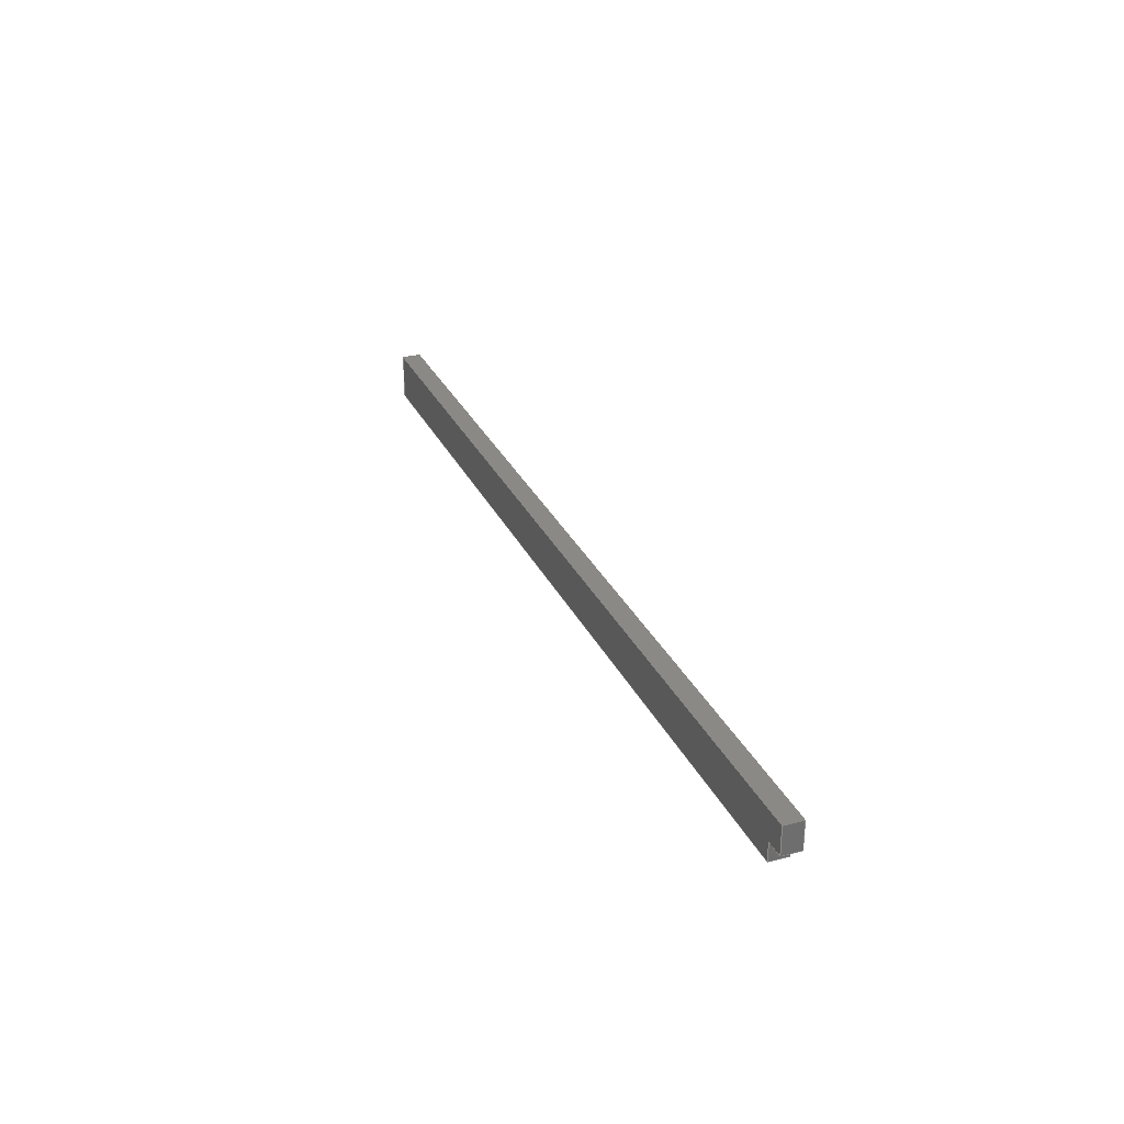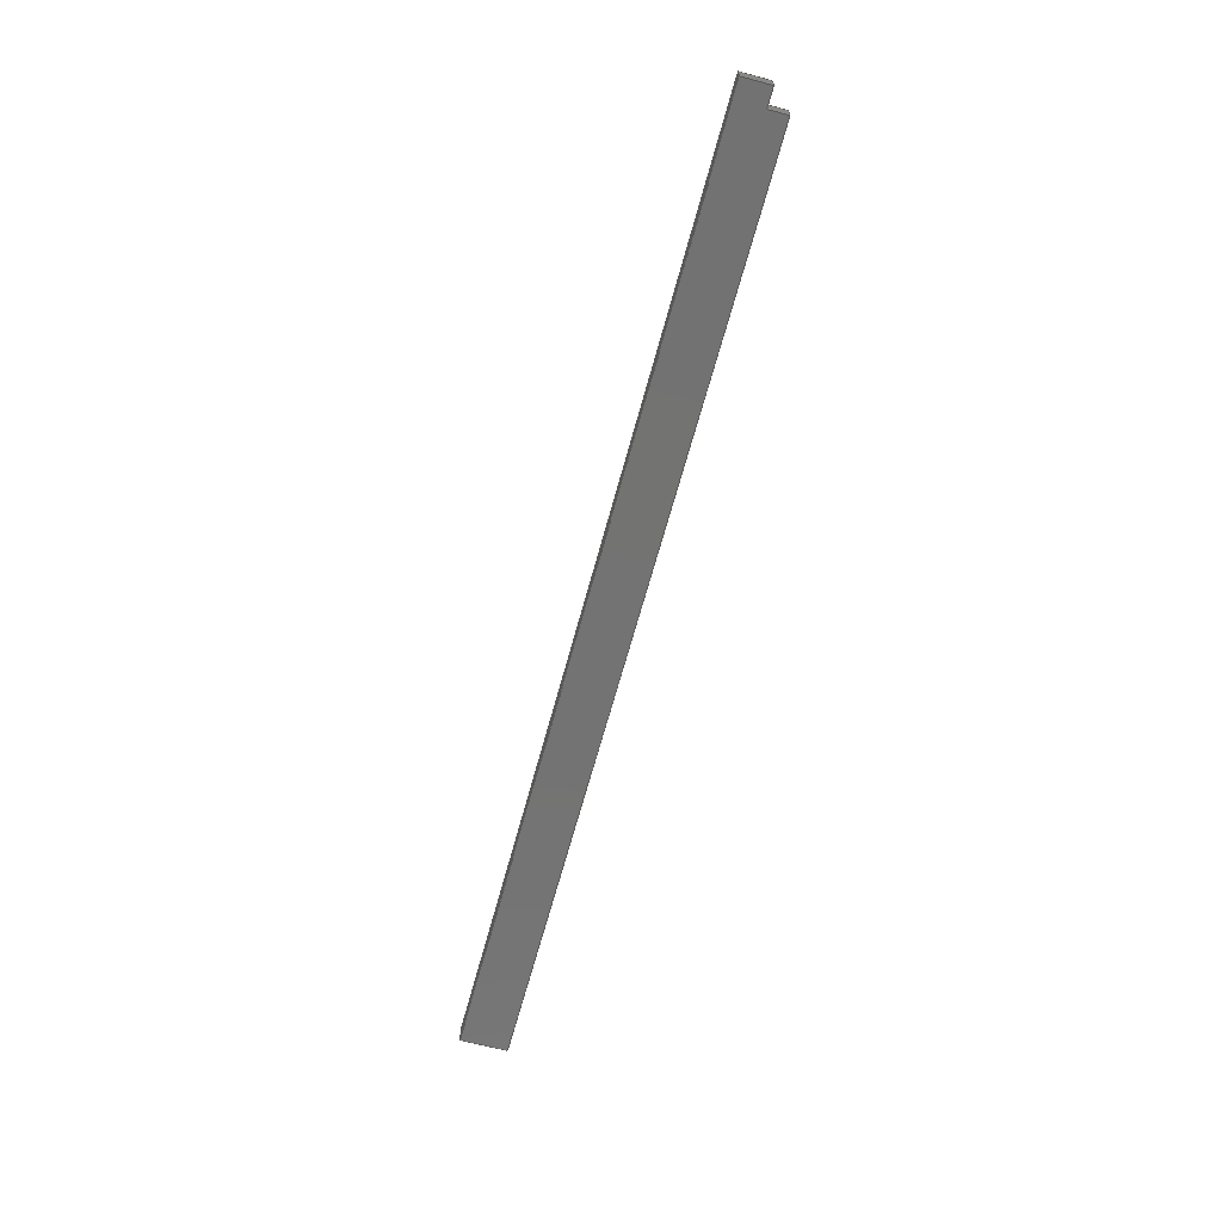
<metadata>
{"format":"step","ext":"step","renderer":"f3d","projection":"perspective","resolution":1024,"background":"white","views":[{"elev":28.9,"azim":68.8,"up":"+Z"},{"elev":-65.0,"azim":75.0,"up":"+Y"}]}
</metadata>
<code>
ISO-10303-21;
DATA;
#1 = EDGE_CURVE ( 'NONE', #48, #95, #60, .T. ) ;
#2 = CALENDAR_DATE ( 2024, 5, 1 ) ;
#3 = ORIENTED_EDGE ( 'NONE', *, *, #56, .T. ) ;
#4 = CC_DESIGN_APPROVAL ( #287, ( #175 ) ) ;
#5 = ORIENTED_EDGE ( 'NONE', *, *, #18, .F. ) ;
#6 = EDGE_CURVE ( 'NONE', #48, #28, #8, .T. ) ;
#7 = UNCERTAINTY_MEASURE_WITH_UNIT (LENGTH_MEASURE( 1e-05 ), #67, 'distance_accuracy_value', 'NONE');
#8 = LINE ( 'NONE', #266, #49 ) ;
#9 = PERSON_AND_ORGANIZATION ( #200, #261 ) ;
#10 = PLANE ( 'NONE',  #146 ) ;
#11 = ORIENTED_EDGE ( 'NONE', *, *, #251, .T. ) ;
#12 = PLANE ( 'NONE',  #139 ) ;
#13 = VECTOR ( 'NONE', #15, 1 ) ;
#14 = LINE ( 'NONE', #68, #53 ) ;
#15 = DIRECTION ( 'NONE',  ( 0, -1, -1.735e-16 ) ) ;
#16 = CARTESIAN_POINT ( 'NONE',  ( 1, 0.02181, 0.0271 ) ) ;
#17 = VECTOR ( 'NONE', #65, 1 ) ;
#18 = EDGE_CURVE ( 'NONE', #164, #123, #118, .T. ) ;
#19 = CARTESIAN_POINT ( 'NONE',  ( 0.98, 0.02181, -0.002491 ) ) ;
#20 = CARTESIAN_POINT ( 'NONE',  ( 1, 0.02181, -0.02249 ) ) ;
#21 = PERSON_AND_ORGANIZATION_ROLE ( 'design_owner' ) ;
#22 = CALENDAR_DATE ( 2024, 5, 1 ) ;
#23 = EDGE_CURVE ( 'NONE', #149, #54, #167, .T. ) ;
#24 = ORIENTED_EDGE ( 'NONE', *, *, #90, .T. ) ;
#25 = ADVANCED_BREP_SHAPE_REPRESENTATION ( 'tichrSimplySupport1-0.02-0.02', ( #152, #301 ), #37 ) ;
#26 = ORIENTED_EDGE ( 'NONE', *, *, #6, .F. ) ;
#27 = DESIGN_CONTEXT ( 'detailed design', #177, 'design' ) ;
#28 = VERTEX_POINT ( 'NONE', #38 ) ;
#29 = ORIENTED_EDGE ( 'NONE', *, *, #294, .F. ) ;
#30 = APPROVAL_DATE_TIME ( #291, #283 ) ;
#31 = ORIENTED_EDGE ( 'NONE', *, *, #185, .T. ) ;
#32 = CARTESIAN_POINT ( 'NONE',  ( 0, 0.001814, -0.02249 ) ) ;
#33 = PLANE ( 'NONE',  #195 ) ;
#34 = CALENDAR_DATE ( 2024, 5, 1 ) ;
#35 = DIRECTION ( 'NONE',  ( -0, 1, 1.735e-16 ) ) ;
#36 = EDGE_CURVE ( 'NONE', #28, #244, #215, .T. ) ;
#37 =( GEOMETRIC_REPRESENTATION_CONTEXT ( 3 ) GLOBAL_UNCERTAINTY_ASSIGNED_CONTEXT ( ( #7 ) ) GLOBAL_UNIT_ASSIGNED_CONTEXT ( ( #67, #44, #159 ) ) REPRESENTATION_CONTEXT ( 'NONE', 'WORKASPACE' ) );
#38 = CARTESIAN_POINT ( 'NONE',  ( 0.98, 0.02181, -0.02249 ) ) ;
#39 = AXIS2_PLACEMENT_3D ( 'NONE', #180, #131, #226 ) ;
#40 = DIRECTION ( 'NONE',  ( 1, -0, -1.518e-16 ) ) ;
#41 = DIRECTION ( 'NONE',  ( 0, 0, 1 ) ) ;
#42 = CC_DESIGN_PERSON_AND_ORGANIZATION_ASSIGNMENT ( #9, #150, ( #175 ) ) ;
#43 = VECTOR ( 'NONE', #62, 1 ) ;
#44 =( NAMED_UNIT ( * ) PLANE_ANGLE_UNIT ( ) SI_UNIT ( $, .RADIAN. ) );
#45 = LINE ( 'NONE', #132, #296 ) ;
#46 = ADVANCED_FACE ( 'NONE', ( #143 ), #33, .F. ) ;
#47 = PERSON_AND_ORGANIZATION ( #200, #261 ) ;
#48 = VERTEX_POINT ( 'NONE', #151 ) ;
#49 = VECTOR ( 'NONE', #189, 1 ) ;
#50 = MECHANICAL_CONTEXT ( 'NONE', #263, 'mechanical' ) ;
#51 = ORIENTED_EDGE ( 'NONE', *, *, #36, .F. ) ;
#52 = ORIENTED_EDGE ( 'NONE', *, *, #36, .T. ) ;
#53 = VECTOR ( 'NONE', #40, 1 ) ;
#54 = VERTEX_POINT ( 'NONE', #269 ) ;
#55 = LINE ( 'NONE', #196, #156 ) ;
#56 = EDGE_CURVE ( 'NONE', #95, #244, #55, .T. ) ;
#57 = DIRECTION ( 'NONE',  ( 0, 1.735e-16, -1 ) ) ;
#58 = APPROVAL_DATE_TIME ( #168, #287 ) ;
#59 = LOCAL_TIME ( 23, 0, 0, #230 ) ;
#60 = LINE ( 'NONE', #264, #259 ) ;
#61 = COORDINATED_UNIVERSAL_TIME_OFFSET ( 3, 30, .AHEAD. ) ;
#62 = DIRECTION ( 'NONE',  ( -1, -0, -0 ) ) ;
#63 = FACE_OUTER_BOUND ( 'NONE', #231, .T. ) ;
#64 = DIRECTION ( 'NONE',  ( 0, -1, -1.735e-16 ) ) ;
#65 = DIRECTION ( 'NONE',  ( 0, 0, 1 ) ) ;
#66 = DIRECTION ( 'NONE',  ( -0, 1.399e-16, -1 ) ) ;
#67 =( LENGTH_UNIT ( ) NAMED_UNIT ( * ) SI_UNIT ( $, .METRE. ) );
#68 = CARTESIAN_POINT ( 'NONE',  ( 1, 0.02181, -0.002491 ) ) ;
#69 = ADVANCED_FACE ( 'NONE', ( #292 ), #126, .F. ) ;
#70 = ORIENTED_EDGE ( 'NONE', *, *, #276, .F. ) ;
#71 = CC_DESIGN_PERSON_AND_ORGANIZATION_ASSIGNMENT ( #144, #237, ( #175 ) ) ;
#72 = ORIENTED_EDGE ( 'NONE', *, *, #6, .T. ) ;
#73 = APPROVAL_PERSON_ORGANIZATION ( #197, #283, #101 ) ;
#74 = ORIENTED_EDGE ( 'NONE', *, *, #207, .T. ) ;
#75 = ORIENTED_EDGE ( 'NONE', *, *, #140, .T. ) ;
#76 = DIRECTION ( 'NONE',  ( -0, 1, -0 ) ) ;
#77 = EDGE_CURVE ( 'NONE', #54, #123, #120, .T. ) ;
#78 = ORIENTED_EDGE ( 'NONE', *, *, #160, .T. ) ;
#79 = EDGE_LOOP ( 'NONE', ( #51, #26, #282, #3 ) ) ;
#80 = PERSON_AND_ORGANIZATION_ROLE ( 'classification_officer' ) ;
#81 = FACE_OUTER_BOUND ( 'NONE', #100, .T. ) ;
#82 = CARTESIAN_POINT ( 'NONE',  ( 1, 0.02181, -0.02249 ) ) ;
#83 = CARTESIAN_POINT ( 'NONE',  ( 1, 0.02181, -0.02249 ) ) ;
#84 = LINE ( 'NONE', #158, #216 ) ;
#85 = CC_DESIGN_APPROVAL ( #283, ( #137 ) ) ;
#86 = PRODUCT_DEFINITION ( 'UNKNOWN', '', #175, #27 ) ;
#87 = LINE ( 'NONE', #274, #201 ) ;
#88 = CC_DESIGN_DATE_AND_TIME_ASSIGNMENT ( #147, #117, ( #137 ) ) ;
#89 = LINE ( 'NONE', #275, #17 ) ;
#90 = EDGE_CURVE ( 'NONE', #113, #233, #145, .T. ) ;
#91 = APPROVAL_PERSON_ORGANIZATION ( #93, #287, #193 ) ;
#92 = COORDINATED_UNIVERSAL_TIME_OFFSET ( 3, 30, .AHEAD. ) ;
#93 = PERSON_AND_ORGANIZATION ( #200, #261 ) ;
#94 = ORIENTED_EDGE ( 'NONE', *, *, #56, .F. ) ;
#95 = VERTEX_POINT ( 'NONE', #32 ) ;
#96 = EDGE_LOOP ( 'NONE', ( #258, #5, #260, #98 ) ) ;
#97 = CARTESIAN_POINT ( 'NONE',  ( 1, 0.02181, -0.02249 ) ) ;
#98 = ORIENTED_EDGE ( 'NONE', *, *, #23, .T. ) ;
#99 = CARTESIAN_POINT ( 'NONE',  ( 1, 0.001814, -0.002491 ) ) ;
#100 = EDGE_LOOP ( 'NONE', ( #114, #142, #111, #72 ) ) ;
#101 = APPROVAL_ROLE ( '' ) ;
#102 = CARTESIAN_POINT ( 'NONE',  ( 0.98, 0.001814, -0.02249 ) ) ;
#103 = SHAPE_DEFINITION_REPRESENTATION ( #205, #25 ) ;
#104 = PLANE ( 'NONE',  #127 ) ;
#105 = DIRECTION ( 'NONE',  ( 0, 0, 1 ) ) ;
#106 = PLANE ( 'NONE',  #39 ) ;
#107 = CARTESIAN_POINT ( 'NONE',  ( 0, 0.02181, -0.02249 ) ) ;
#108 = DIRECTION ( 'NONE',  ( 0, 0, 1 ) ) ;
#109 = APPROVAL_STATUS ( 'not_yet_approved' ) ;
#110 = LOCAL_TIME ( 23, 0, 0, #61 ) ;
#111 = ORIENTED_EDGE ( 'NONE', *, *, #140, .F. ) ;
#112 = DIRECTION ( 'NONE',  ( 1, 0, 0 ) ) ;
#113 = VERTEX_POINT ( 'NONE', #218 ) ;
#114 = ORIENTED_EDGE ( 'NONE', *, *, #190, .T. ) ;
#115 = EDGE_LOOP ( 'NONE', ( #212, #257, #268, #52, #184, #214 ) ) ;
#116 = EDGE_LOOP ( 'NONE', ( #163, #255, #11, #78 ) ) ;
#117 = DATE_TIME_ROLE ( 'classification_date' ) ;
#118 = LINE ( 'NONE', #262, #267 ) ;
#119 = CALENDAR_DATE ( 2024, 5, 1 ) ;
#120 = LINE ( 'NONE', #236, #211 ) ;
#121 = ADVANCED_FACE ( 'NONE', ( #63 ), #10, .F. ) ;
#122 = PERSON_AND_ORGANIZATION ( #200, #261 ) ;
#123 = VERTEX_POINT ( 'NONE', #289 ) ;
#124 = APPROVAL_STATUS ( 'not_yet_approved' ) ;
#125 = APPROVAL_STATUS ( 'not_yet_approved' ) ;
#126 = PLANE ( 'NONE',  #239 ) ;
#127 = AXIS2_PLACEMENT_3D ( 'NONE', #198, #293, #105 ) ;
#128 = ORIENTED_EDGE ( 'NONE', *, *, #1, .F. ) ;
#129 = ADVANCED_FACE ( 'NONE', ( #81 ), #12, .F. ) ;
#130 = LINE ( 'NONE', #133, #181 ) ;
#131 = DIRECTION ( 'NONE',  ( -1, -0, 0 ) ) ;
#132 = CARTESIAN_POINT ( 'NONE',  ( 0.98, 0.02181, -0.02249 ) ) ;
#133 = CARTESIAN_POINT ( 'NONE',  ( 1, 0.001814, -0.002491 ) ) ;
#134 = PERSON_AND_ORGANIZATION_ROLE ( 'creator' ) ;
#135 = VECTOR ( 'NONE', #76, 1 ) ;
#136 = ORIENTED_EDGE ( 'NONE', *, *, #178, .F. ) ;
#137 = SECURITY_CLASSIFICATION ( '', '', #241 ) ;
#138 = PERSON_AND_ORGANIZATION ( #200, #261 ) ;
#139 = AXIS2_PLACEMENT_3D ( 'NONE', #102, #247, #297 ) ;
#140 = EDGE_CURVE ( 'NONE', #48, #113, #89, .T. ) ;
#141 = LOCAL_TIME ( 23, 0, 0, #270 ) ;
#142 = ORIENTED_EDGE ( 'NONE', *, *, #90, .F. ) ;
#143 = FACE_OUTER_BOUND ( 'NONE', #115, .T. ) ;
#144 = PERSON_AND_ORGANIZATION ( #200, #261 ) ;
#145 = LINE ( 'NONE', #238, #135 ) ;
#146 = AXIS2_PLACEMENT_3D ( 'NONE', #99, #173, #191 ) ;
#147 = DATE_AND_TIME ( #119, #141 ) ;
#148 = DIRECTION ( 'NONE',  ( -1, -0, -0 ) ) ;
#149 = VERTEX_POINT ( 'NONE', #157 ) ;
#150 = PERSON_AND_ORGANIZATION_ROLE ( 'creator' ) ;
#151 = CARTESIAN_POINT ( 'NONE',  ( 0.98, 0.001814, -0.02249 ) ) ;
#152 = MANIFOLD_SOLID_BREP ( 'Cut-Extrude1', #272 ) ;
#153 = DIRECTION ( 'NONE',  ( 0, 0, 1 ) ) ;
#154 = CARTESIAN_POINT ( 'NONE',  ( 1, 0.02181, -0.002491 ) ) ;
#155 = CARTESIAN_POINT ( 'NONE',  ( 1, 0.001814, -0.002491 ) ) ;
#156 = VECTOR ( 'NONE', #35, 1 ) ;
#157 = CARTESIAN_POINT ( 'NONE',  ( 1, 0.02181, 0.0271 ) ) ;
#158 = CARTESIAN_POINT ( 'NONE',  ( 0, 0.001814, -0.02249 ) ) ;
#159 =( NAMED_UNIT ( * ) SI_UNIT ( $, .STERADIAN. ) SOLID_ANGLE_UNIT ( ) );
#160 = EDGE_CURVE ( 'NONE', #149, #164, #253, .T. ) ;
#161 = VECTOR ( 'NONE', #108, 1 ) ;
#162 = LOCAL_TIME ( 23, 0, 0, #170 ) ;
#163 = ORIENTED_EDGE ( 'NONE', *, *, #294, .T. ) ;
#164 = VERTEX_POINT ( 'NONE', #295 ) ;
#165 = VECTOR ( 'NONE', #153, 1 ) ;
#166 = ORIENTED_EDGE ( 'NONE', *, *, #298, .F. ) ;
#167 = LINE ( 'NONE', #242, #43 ) ;
#168 = DATE_AND_TIME ( #265, #110 ) ;
#169 = DIRECTION ( 'NONE',  ( -1, -0, -0 ) ) ;
#170 = COORDINATED_UNIVERSAL_TIME_OFFSET ( 3, 30, .AHEAD. ) ;
#171 = PRODUCT_RELATED_PRODUCT_CATEGORY ( 'detail', '', ( #252 ) ) ;
#172 = LINE ( 'NONE', #155, #183 ) ;
#173 = DIRECTION ( 'NONE',  ( 1.518e-16, 0, 1 ) ) ;
#174 = DIRECTION ( 'NONE',  ( 0, -1.399e-16, 1 ) ) ;
#175 = PRODUCT_DEFINITION_FORMATION_WITH_SPECIFIED_SOURCE ( 'ANY', '', #252, .NOT_KNOWN. ) ;
#176 = CARTESIAN_POINT ( 'NONE',  ( 0, 0.02181, -0.02249 ) ) ;
#177 = APPLICATION_CONTEXT ( 'configuration controlled 3d designs of mechanical parts and assemblies' ) ;
#178 = EDGE_CURVE ( 'NONE', #123, #95, #84, .T. ) ;
#179 = DIRECTION ( 'NONE',  ( 1, -0, -1.518e-16 ) ) ;
#180 = CARTESIAN_POINT ( 'NONE',  ( 0, 0, 0 ) ) ;
#181 = VECTOR ( 'NONE', #179, 1 ) ;
#182 = FACE_OUTER_BOUND ( 'NONE', #79, .T. ) ;
#183 = VECTOR ( 'NONE', #278, 1 ) ;
#184 = ORIENTED_EDGE ( 'NONE', *, *, #276, .T. ) ;
#185 = EDGE_CURVE ( 'NONE', #113, #286, #130, .T. ) ;
#186 = EDGE_LOOP ( 'NONE', ( #94, #136, #284, #70 ) ) ;
#187 = EDGE_LOOP ( 'NONE', ( #75, #31, #29, #234, #224, #128 ) ) ;
#188 = DIRECTION ( 'NONE',  ( 0, -1, -1.735e-16 ) ) ;
#189 = DIRECTION ( 'NONE',  ( -0, 1, -0 ) ) ;
#190 = EDGE_CURVE ( 'NONE', #28, #233, #45, .T. ) ;
#191 = DIRECTION ( 'NONE',  ( 1, 0, -1.518e-16 ) ) ;
#192 = CC_DESIGN_PERSON_AND_ORGANIZATION_ASSIGNMENT ( #122, #80, ( #137 ) ) ;
#193 = APPROVAL_ROLE ( '' ) ;
#194 = DIRECTION ( 'NONE',  ( 0, -0, -1 ) ) ;
#195 = AXIS2_PLACEMENT_3D ( 'NONE', #82, #288, #194 ) ;
#196 = CARTESIAN_POINT ( 'NONE',  ( 0, 0.02181, -0.02249 ) ) ;
#197 = PERSON_AND_ORGANIZATION ( #200, #261 ) ;
#198 = CARTESIAN_POINT ( 'NONE',  ( 1, 0, 0 ) ) ;
#199 = FACE_OUTER_BOUND ( 'NONE', #186, .T. ) ;
#200 = PERSON ( 'UNSPECIFIED', 'UNSPECIFIED', 'UNSPECIFIED', ('UNSPECIFIED'), ('UNSPECIFIED'), ('UNSPECIFIED') ) ;
#201 = VECTOR ( 'NONE', #66, 1 ) ;
#202 = LOCAL_TIME ( 23, 0, 0, #92 ) ;
#203 = CARTESIAN_POINT ( 'NONE',  ( 1, 0.001814, -0.002491 ) ) ;
#204 = LINE ( 'NONE', #20, #165 ) ;
#205 = PRODUCT_DEFINITION_SHAPE ( 'NONE', 'NONE',  #86 ) ;
#206 = APPROVAL_ROLE ( '' ) ;
#207 = EDGE_CURVE ( 'NONE', #233, #219, #14, .T. ) ;
#208 = DATE_AND_TIME ( #22, #59 ) ;
#209 = PERSON_AND_ORGANIZATION ( #200, #261 ) ;
#210 = ADVANCED_FACE ( 'NONE', ( #273 ), #250, .F. ) ;
#211 = VECTOR ( 'NONE', #188, 1 ) ;
#212 = ORIENTED_EDGE ( 'NONE', *, *, #251, .F. ) ;
#213 = APPROVAL_PERSON_ORGANIZATION ( #209, #227, #206 ) ;
#214 = ORIENTED_EDGE ( 'NONE', *, *, #23, .F. ) ;
#215 = LINE ( 'NONE', #97, #277 ) ;
#216 = VECTOR ( 'NONE', #228, 1 ) ;
#217 = CC_DESIGN_SECURITY_CLASSIFICATION ( #137, ( #175 ) ) ;
#218 = CARTESIAN_POINT ( 'NONE',  ( 0.98, 0.001814, -0.002491 ) ) ;
#219 = VERTEX_POINT ( 'NONE', #154 ) ;
#220 = ADVANCED_FACE ( 'NONE', ( #225 ), #104, .F. ) ;
#221 = CARTESIAN_POINT ( 'NONE',  ( 1, 0.02181, 0.0271 ) ) ;
#222 = AXIS2_PLACEMENT_3D ( 'NONE', #299, #249, #174 ) ;
#223 = CC_DESIGN_APPROVAL ( #227, ( #86 ) ) ;
#224 = ORIENTED_EDGE ( 'NONE', *, *, #178, .T. ) ;
#225 = FACE_OUTER_BOUND ( 'NONE', #116, .T. ) ;
#226 = DIRECTION ( 'NONE',  ( 0, 0, 1 ) ) ;
#227 = APPROVAL ( #109, 'UNSPECIFIED' ) ;
#228 = DIRECTION ( 'NONE',  ( -0, 1.399e-16, -1 ) ) ;
#229 = PLANE ( 'NONE',  #300 ) ;
#230 = COORDINATED_UNIVERSAL_TIME_OFFSET ( 3, 30, .AHEAD. ) ;
#231 = EDGE_LOOP ( 'NONE', ( #74, #166, #235, #24 ) ) ;
#232 = CARTESIAN_POINT ( 'NONE',  ( 0, 0, 0 ) ) ;
#233 = VERTEX_POINT ( 'NONE', #19 ) ;
#234 = ORIENTED_EDGE ( 'NONE', *, *, #18, .T. ) ;
#235 = ORIENTED_EDGE ( 'NONE', *, *, #185, .F. ) ;
#236 = CARTESIAN_POINT ( 'NONE',  ( 0, 0.02181, 0.0271 ) ) ;
#237 = PERSON_AND_ORGANIZATION_ROLE ( 'design_supplier' ) ;
#238 = CARTESIAN_POINT ( 'NONE',  ( 0.98, 0.001814, -0.002491 ) ) ;
#239 = AXIS2_PLACEMENT_3D ( 'NONE', #221, #57, #290 ) ;
#240 = DIRECTION ( 'NONE',  ( -1, -0, -0 ) ) ;
#241 = SECURITY_CLASSIFICATION_LEVEL ( 'unclassified' ) ;
#242 = CARTESIAN_POINT ( 'NONE',  ( 1, 0.02181, 0.0271 ) ) ;
#243 = CC_DESIGN_PERSON_AND_ORGANIZATION_ASSIGNMENT ( #47, #134, ( #86 ) ) ;
#244 = VERTEX_POINT ( 'NONE', #176 ) ;
#245 = LINE ( 'NONE', #107, #161 ) ;
#246 = ADVANCED_FACE ( 'NONE', ( #182 ), #229, .F. ) ;
#247 = DIRECTION ( 'NONE',  ( -1, 0, 0 ) ) ;
#248 = CC_DESIGN_DATE_AND_TIME_ASSIGNMENT ( #208, #303, ( #86 ) ) ;
#249 = DIRECTION ( 'NONE',  ( -0, 1, 1.399e-16 ) ) ;
#250 = PLANE ( 'NONE',  #222 ) ;
#251 = EDGE_CURVE ( 'NONE', #219, #149, #204, .T. ) ;
#252 = PRODUCT ( 'tichrSimplySupport1-0.02-0.02', 'tichrSimplySupport1-0.02-0.02', '', ( #50 ) ) ;
#253 = LINE ( 'NONE', #16, #13 ) ;
#254 = APPROVAL_DATE_TIME ( #302, #227 ) ;
#255 = ORIENTED_EDGE ( 'NONE', *, *, #298, .T. ) ;
#256 = APPLICATION_PROTOCOL_DEFINITION ( 'international standard', 'config_control_design', 1994, #263 ) ;
#257 = ORIENTED_EDGE ( 'NONE', *, *, #207, .F. ) ;
#258 = ORIENTED_EDGE ( 'NONE', *, *, #77, .T. ) ;
#259 = VECTOR ( 'NONE', #169, 1 ) ;
#260 = ORIENTED_EDGE ( 'NONE', *, *, #160, .F. ) ;
#261 = ORGANIZATION ( 'UNSPECIFIED', 'UNSPECIFIED', '' ) ;
#262 = CARTESIAN_POINT ( 'NONE',  ( 1, 0.001814, 0.0271 ) ) ;
#263 = APPLICATION_CONTEXT ( 'configuration controlled 3d designs of mechanical parts and assemblies' ) ;
#264 = CARTESIAN_POINT ( 'NONE',  ( 1, 0.001814, -0.02249 ) ) ;
#265 = CALENDAR_DATE ( 2024, 5, 1 ) ;
#266 = CARTESIAN_POINT ( 'NONE',  ( 0.98, 0.001814, -0.02249 ) ) ;
#267 = VECTOR ( 'NONE', #240, 1 ) ;
#268 = ORIENTED_EDGE ( 'NONE', *, *, #190, .F. ) ;
#269 = CARTESIAN_POINT ( 'NONE',  ( 0, 0.02181, 0.0271 ) ) ;
#270 = COORDINATED_UNIVERSAL_TIME_OFFSET ( 3, 30, .AHEAD. ) ;
#271 = DIRECTION ( 'NONE',  ( 0, -1.735e-16, 1 ) ) ;
#272 = CLOSED_SHELL ( 'NONE', ( #246, #46, #69, #210, #220, #285, #121, #129 ) ) ;
#273 = FACE_OUTER_BOUND ( 'NONE', #187, .T. ) ;
#274 = CARTESIAN_POINT ( 'NONE',  ( 1, 0.001814, -0.02249 ) ) ;
#275 = CARTESIAN_POINT ( 'NONE',  ( 0.98, 0.001814, -0.02249 ) ) ;
#276 = EDGE_CURVE ( 'NONE', #244, #54, #245, .T. ) ;
#277 = VECTOR ( 'NONE', #148, 1 ) ;
#278 = DIRECTION ( 'NONE',  ( -0, 1, -0 ) ) ;
#279 = APPLICATION_PROTOCOL_DEFINITION ( 'international standard', 'config_control_design', 1994, #177 ) ;
#280 = DIRECTION ( 'NONE',  ( 0, 0, 1 ) ) ;
#281 = CC_DESIGN_PERSON_AND_ORGANIZATION_ASSIGNMENT ( #138, #21, ( #252 ) ) ;
#282 = ORIENTED_EDGE ( 'NONE', *, *, #1, .T. ) ;
#283 = APPROVAL ( #124, 'UNSPECIFIED' ) ;
#284 = ORIENTED_EDGE ( 'NONE', *, *, #77, .F. ) ;
#285 = ADVANCED_FACE ( 'NONE', ( #199 ), #106, .T. ) ;
#286 = VERTEX_POINT ( 'NONE', #203 ) ;
#287 = APPROVAL ( #125, 'UNSPECIFIED' ) ;
#288 = DIRECTION ( 'NONE',  ( 0, -1, 0 ) ) ;
#289 = CARTESIAN_POINT ( 'NONE',  ( 0, 0.001814, 0.0271 ) ) ;
#290 = DIRECTION ( 'NONE',  ( 0, 1, 1.735e-16 ) ) ;
#291 = DATE_AND_TIME ( #34, #162 ) ;
#292 = FACE_OUTER_BOUND ( 'NONE', #96, .T. ) ;
#293 = DIRECTION ( 'NONE',  ( -1, -0, 0 ) ) ;
#294 = EDGE_CURVE ( 'NONE', #164, #286, #87, .T. ) ;
#295 = CARTESIAN_POINT ( 'NONE',  ( 1, 0.001814, 0.0271 ) ) ;
#296 = VECTOR ( 'NONE', #41, 1 ) ;
#297 = DIRECTION ( 'NONE',  ( 0, 0, 1 ) ) ;
#298 = EDGE_CURVE ( 'NONE', #286, #219, #172, .T. ) ;
#299 = CARTESIAN_POINT ( 'NONE',  ( 1, 0.001814, -0.02249 ) ) ;
#300 = AXIS2_PLACEMENT_3D ( 'NONE', #83, #271, #64 ) ;
#301 = AXIS2_PLACEMENT_3D ( 'NONE', #232, #280, #112 ) ;
#302 = DATE_AND_TIME ( #2, #202 ) ;
#303 = DATE_TIME_ROLE ( 'creation_date' ) ;
ENDSEC;
END-ISO-10303-21;

</code>
